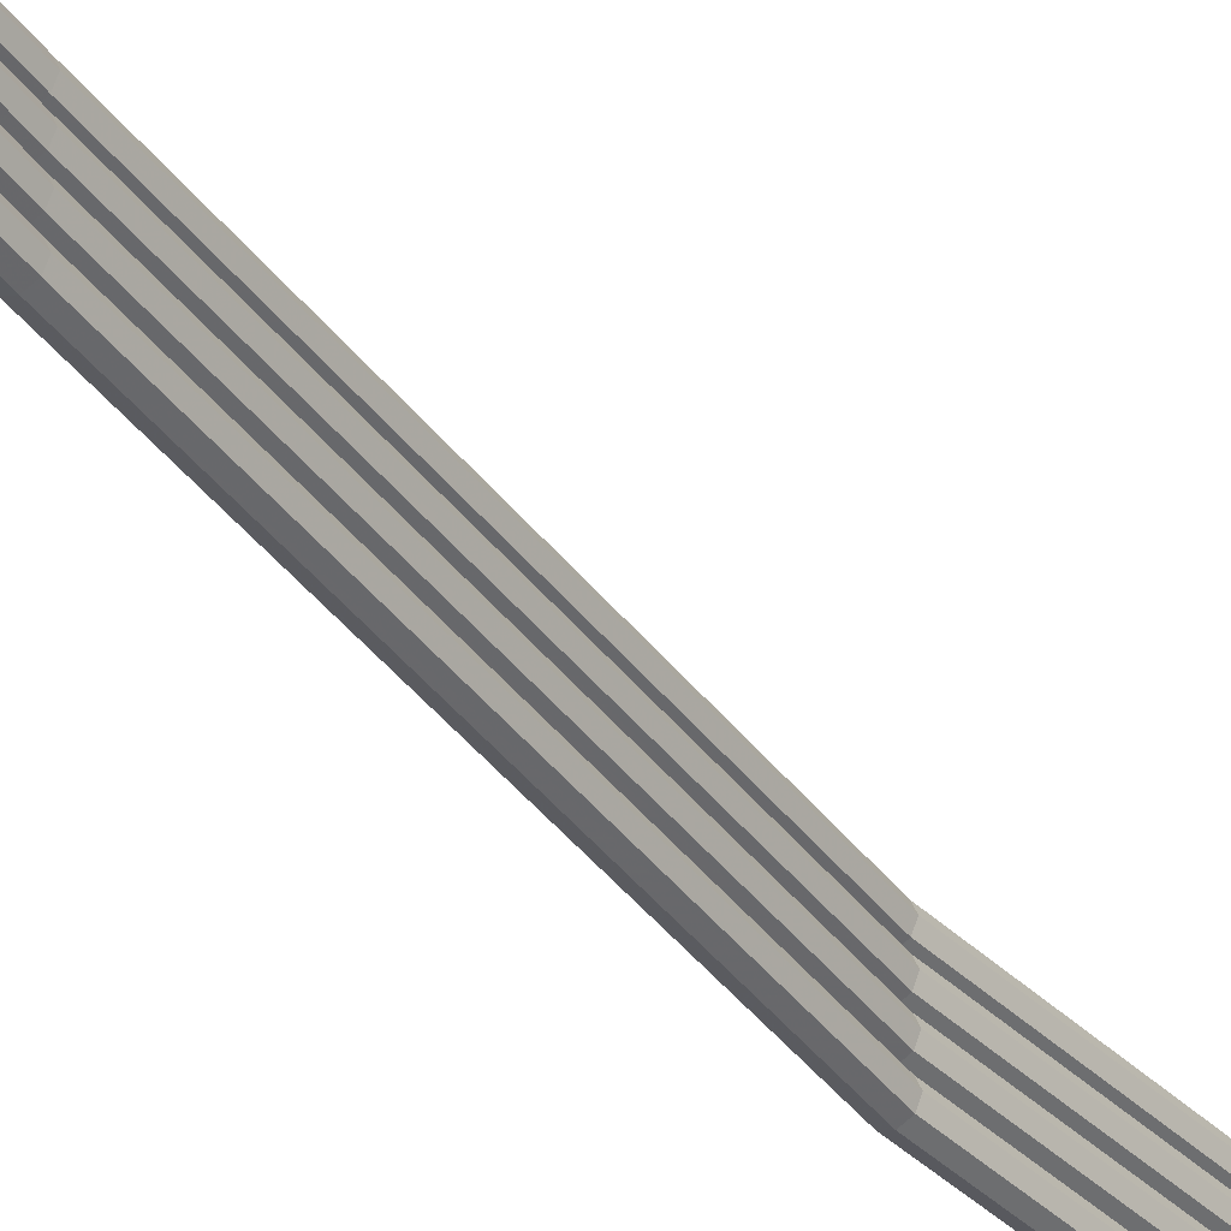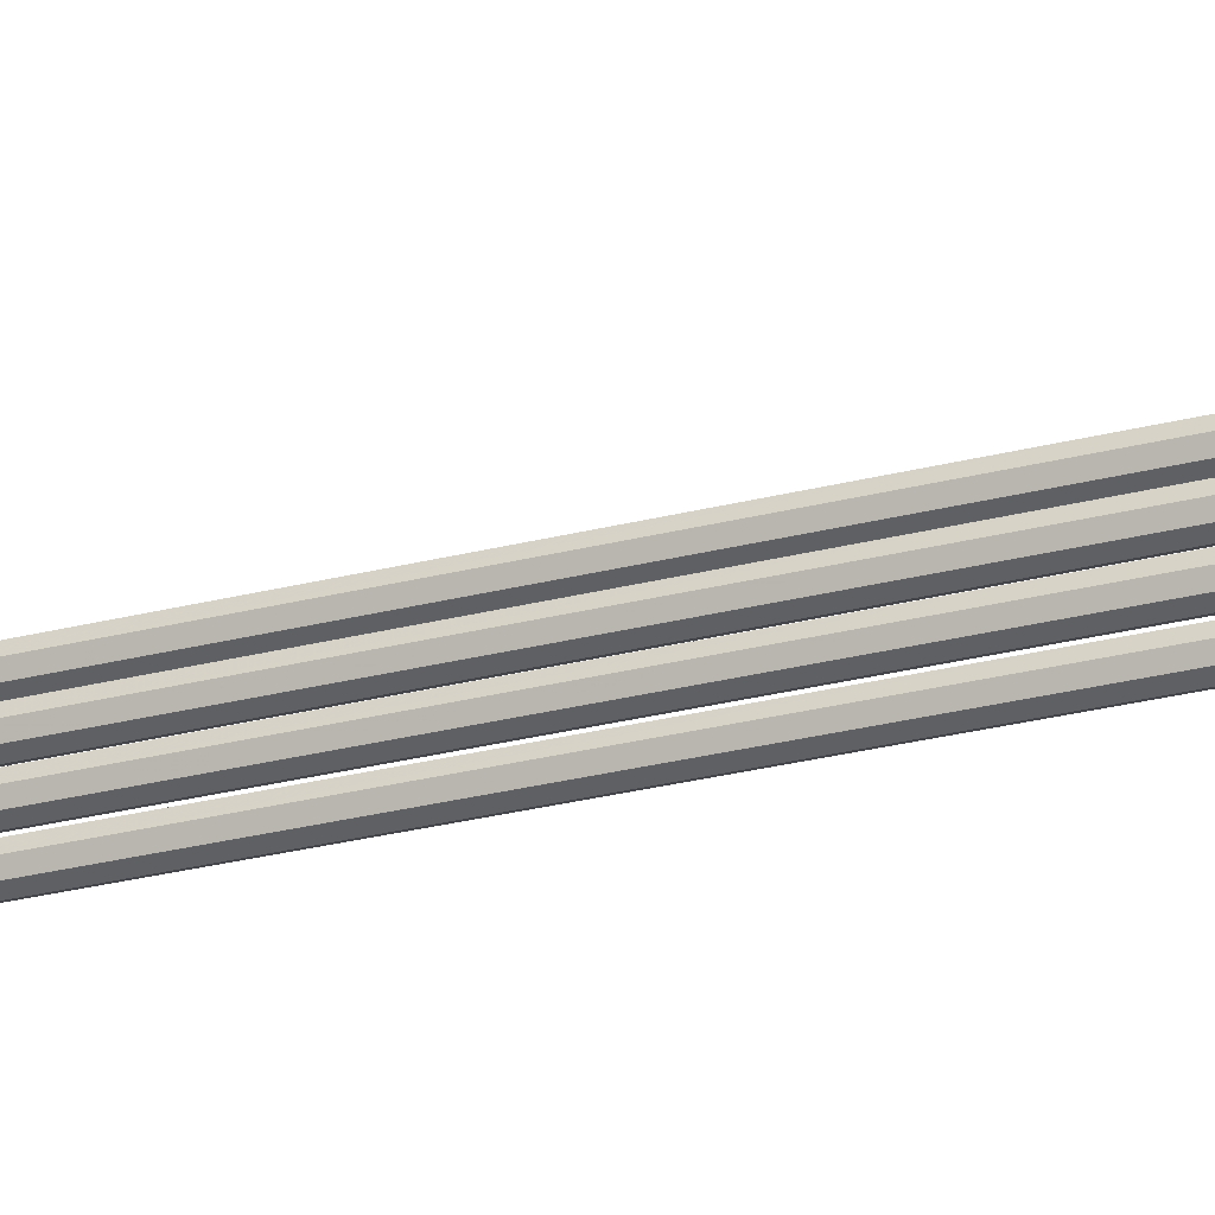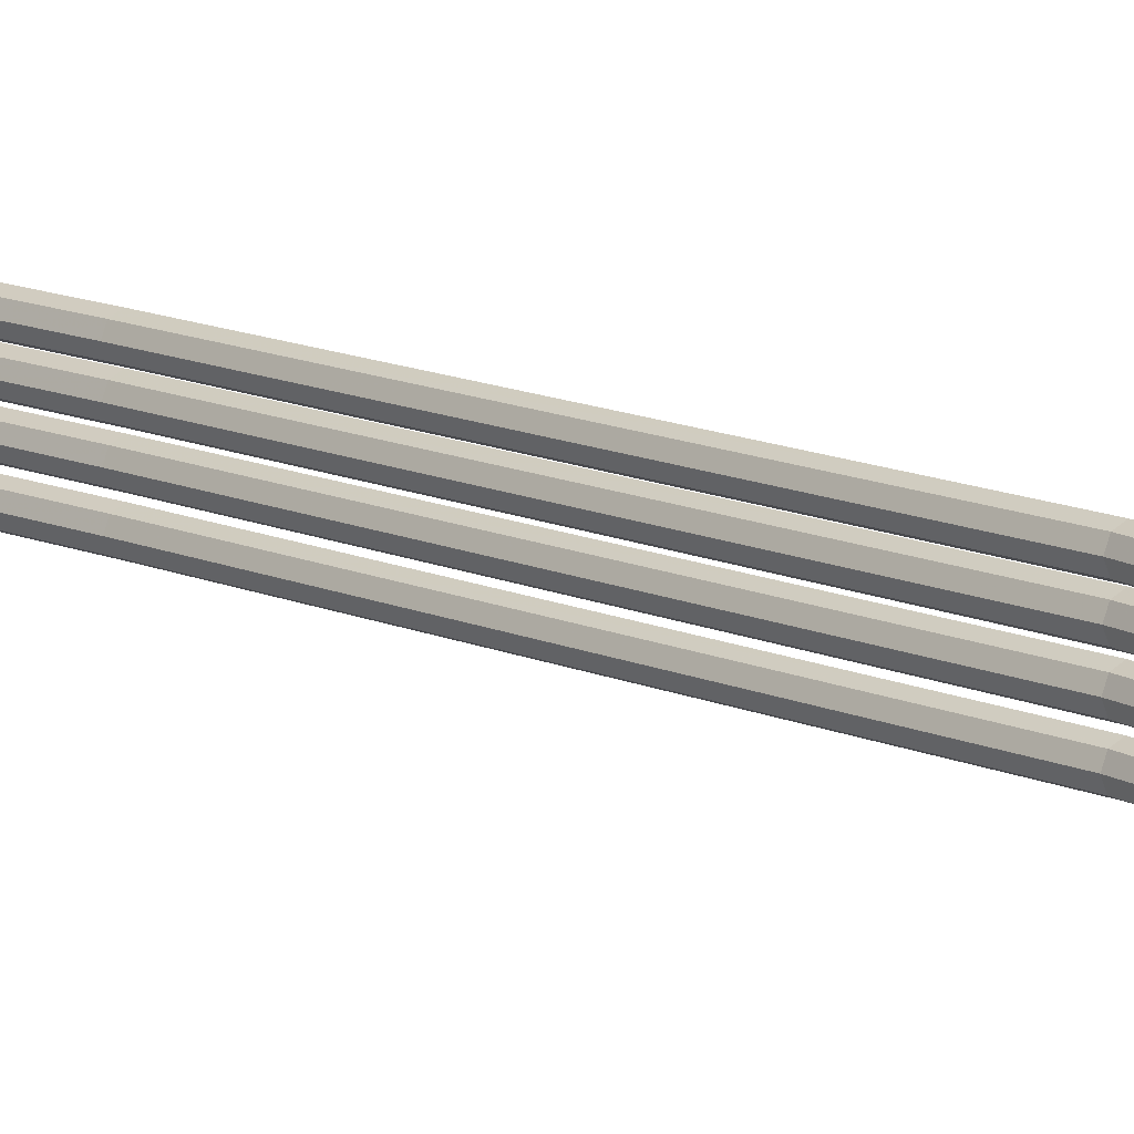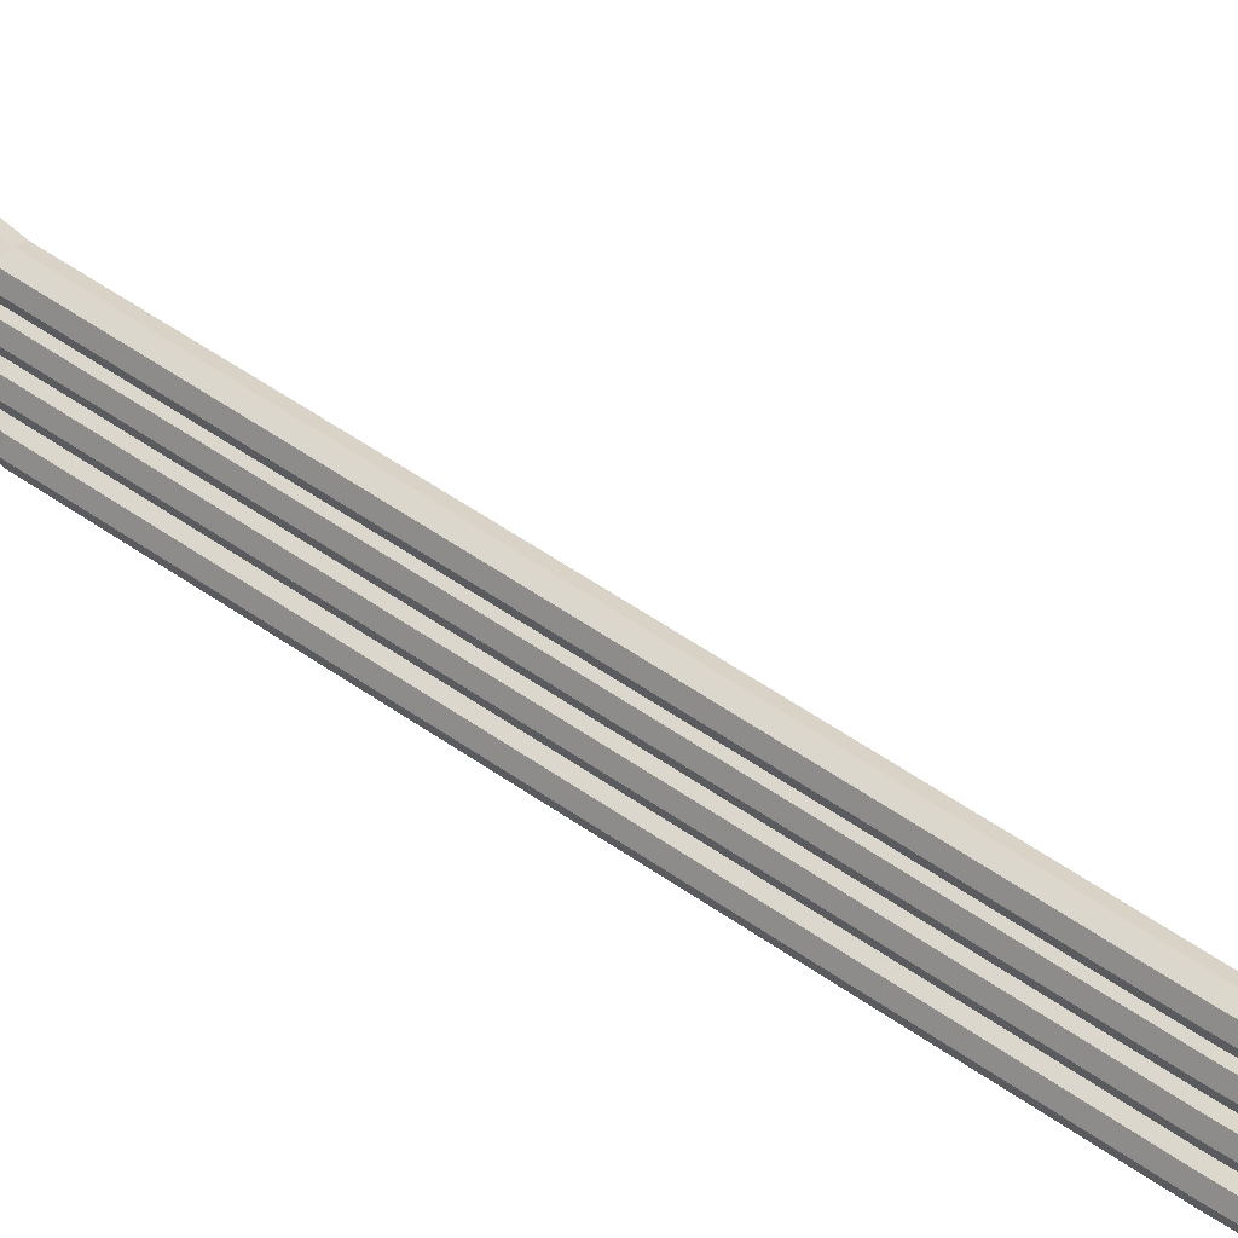
<metadata>
{"format":"obj","ext":"obj","renderer":"f3d","projection":"perspective","resolution":1024,"background":"white","views":[{"elev":-39.0,"azim":43.5,"up":"+Y"},{"elev":-26.6,"azim":123.2,"up":"+Y"},{"elev":12.7,"azim":147.1,"up":"+Y"},{"elev":43.4,"azim":-37.7,"up":"+Y"}]}
</metadata>
<code>
v  -54.48 16.35 -334.2
v  -39.98 16.35 -96.51
v  -38.52 19.89 -96.69
v  -53.02 19.89 -334.4
v  -35.01 21.35 -97.12
v  -49.5 21.35 -334.7
v  -31.5 19.89 -97.56
v  -45.98 19.89 -335.1
v  -30.05 16.35 -97.74
v  -44.53 16.35 -335.2
v  -31.5 12.82 -97.56
v  -45.98 12.82 -335.1
v  -35.01 11.35 -97.12
v  -49.5 11.35 -334.7
v  -38.52 12.82 -96.69
v  -53.02 12.82 -334.4
v  2.369 16.35 123.3
v  3.812 19.89 123
v  7.295 21.35 122.4
v  10.78 19.89 121.8
v  12.22 16.35 121.6
v  10.78 12.82 121.8
v  7.295 11.35 122.4
v  3.812 12.82 123
v  50.11 16.35 348
v  51.55 19.89 347.7
v  55.02 21.35 347
v  58.48 19.89 346.3
v  59.92 16.35 346
v  58.48 12.82 346.3
v  55.02 11.35 347
v  51.55 12.82 347.7
v  -44.42 16.31 -334.8
v  -44.87 16.31 -338.1
v  -46.29 19.85 -337.7
v  -45.87 19.85 -334.6
v  -49.73 21.31 -336.7
v  -49.38 21.31 -334.1
v  -53.16 19.85 -335.7
v  -52.88 19.85 -333.6
v  -54.58 16.31 -335.3
v  -54.33 16.31 -333.4
v  -53.16 12.77 -335.7
v  -52.88 12.77 -333.6
v  -49.73 11.31 -336.7
v  -49.38 11.31 -334.1
v  -46.29 12.77 -337.7
v  -45.87 12.77 -334.6
v  -46.54 16.31 -341.8
v  -47.79 19.85 -341
v  -50.8 21.31 -339
v  -53.81 19.85 -337.1
v  -55.05 16.31 -336.3
v  -53.81 12.77 -337.1
v  -50.8 11.31 -339
v  -47.79 12.77 -341
v  -49.21 16.31 -344.8
v  -50.17 19.85 -343.7
v  -52.5 21.31 -341
v  -54.84 19.85 -338.3
v  -55.8 16.31 -337.2
v  -54.84 12.77 -338.3
v  -52.5 11.31 -341
v  -50.17 12.77 -343.7
v  -52.64 16.31 -347
v  -53.24 19.85 -345.7
v  -54.7 21.31 -342.4
v  -56.16 19.85 -339.1
v  -56.77 16.31 -337.8
v  -56.16 12.77 -339.1
v  -54.7 11.31 -342.4
v  -53.24 12.77 -345.7
v  -56.55 16.31 -348.1
v  -56.74 19.85 -346.7
v  -57.21 21.31 -343.1
v  -57.67 19.85 -339.6
v  -57.87 16.31 -338.1
v  -57.67 12.77 -339.6
v  -57.21 11.31 -343.1
v  -56.74 12.77 -346.7
v  -59.88 16.31 -348.1
v  -59.86 19.85 -346.6
v  -59.81 21.31 -343.1
v  -59.76 19.85 -339.5
v  -59.74 16.31 -338.1
v  -59.76 12.77 -339.5
v  -59.81 11.31 -343.1
v  -59.86 12.77 -346.6
v  -54.48 6.159 -334.2
v  -39.98 6.159 -96.51
v  -38.52 9.694 -96.69
v  -53.02 9.694 -334.4
v  -35.01 11.16 -97.12
v  -49.5 11.16 -334.7
v  -31.5 9.694 -97.56
v  -45.98 9.694 -335.1
v  -30.05 6.159 -97.74
v  -44.53 6.159 -335.2
v  -31.5 2.623 -97.56
v  -45.98 2.623 -335.1
v  -35.01 1.159 -97.12
v  -49.5 1.159 -334.7
v  -38.52 2.623 -96.69
v  -53.02 2.623 -334.4
v  2.369 6.159 123.3
v  3.812 9.694 123
v  7.295 11.16 122.4
v  10.78 9.694 121.8
v  12.22 6.159 121.6
v  10.78 2.623 121.8
v  7.295 1.159 122.4
v  3.812 2.623 123
v  50.11 6.159 348
v  51.55 9.694 347.7
v  55.02 11.16 347
v  58.48 9.694 346.3
v  59.92 6.159 346
v  58.48 2.623 346.3
v  55.02 1.159 347
v  51.55 2.623 347.7
v  -44.42 6.117 -334.8
v  -44.87 6.117 -338.1
v  -46.29 9.652 -337.7
v  -45.87 9.652 -334.6
v  -49.73 11.12 -336.7
v  -49.38 11.12 -334.1
v  -53.16 9.652 -335.7
v  -52.88 9.652 -333.6
v  -54.58 6.117 -335.3
v  -54.33 6.117 -333.4
v  -53.16 2.581 -335.7
v  -52.88 2.581 -333.6
v  -49.73 1.117 -336.7
v  -49.38 1.117 -334.1
v  -46.29 2.581 -337.7
v  -45.87 2.581 -334.6
v  -46.54 6.117 -341.8
v  -47.79 9.652 -341
v  -50.8 11.12 -339
v  -53.81 9.652 -337.1
v  -55.05 6.117 -336.3
v  -53.81 2.581 -337.1
v  -50.8 1.117 -339
v  -47.79 2.581 -341
v  -49.21 6.117 -344.8
v  -50.17 9.652 -343.7
v  -52.5 11.12 -341
v  -54.84 9.652 -338.3
v  -55.8 6.117 -337.2
v  -54.84 2.581 -338.3
v  -52.5 1.117 -341
v  -50.17 2.581 -343.7
v  -52.64 6.117 -347
v  -53.24 9.652 -345.7
v  -54.7 11.12 -342.4
v  -56.16 9.652 -339.1
v  -56.77 6.117 -337.8
v  -56.16 2.581 -339.1
v  -54.7 1.117 -342.4
v  -53.24 2.581 -345.7
v  -56.55 6.117 -348.1
v  -56.74 9.652 -346.7
v  -57.21 11.12 -343.1
v  -57.67 9.652 -339.6
v  -57.87 6.117 -338.1
v  -57.67 2.581 -339.6
v  -57.21 1.117 -343.1
v  -56.74 2.581 -346.7
v  -59.88 6.117 -348.1
v  -59.86 9.652 -346.6
v  -59.81 11.12 -343.1
v  -59.76 9.652 -339.5
v  -59.74 6.117 -338.1
v  -59.76 2.581 -339.5
v  -59.81 1.117 -343.1
v  -59.86 2.581 -346.6
v  -54.48 -4.766 -334.2
v  -39.98 -4.766 -96.51
v  -38.52 -1.23 -96.69
v  -53.02 -1.23 -334.4
v  -35.01 0.2341 -97.12
v  -49.5 0.2341 -334.7
v  -31.5 -1.23 -97.56
v  -45.98 -1.23 -335.1
v  -30.05 -4.766 -97.74
v  -44.53 -4.766 -335.2
v  -31.5 -8.301 -97.56
v  -45.98 -8.301 -335.1
v  -35.01 -9.766 -97.12
v  -49.5 -9.766 -334.7
v  -38.52 -8.301 -96.69
v  -53.02 -8.301 -334.4
v  2.369 -4.766 123.3
v  3.812 -1.23 123
v  7.295 0.2341 122.4
v  10.78 -1.23 121.8
v  12.22 -4.766 121.6
v  10.78 -8.301 121.8
v  7.295 -9.766 122.4
v  3.812 -8.301 123
v  50.11 -4.766 348
v  51.55 -1.23 347.7
v  55.02 0.2341 347
v  58.48 -1.23 346.3
v  59.92 -4.766 346
v  58.48 -8.301 346.3
v  55.02 -9.766 347
v  51.55 -8.301 347.7
v  -44.42 -4.808 -334.8
v  -44.87 -4.808 -338.1
v  -46.29 -1.273 -337.7
v  -45.87 -1.273 -334.6
v  -49.73 0.1919 -336.7
v  -49.38 0.1919 -334.1
v  -53.16 -1.273 -335.7
v  -52.88 -1.273 -333.6
v  -54.58 -4.808 -335.3
v  -54.33 -4.808 -333.4
v  -53.16 -8.344 -335.7
v  -52.88 -8.344 -333.6
v  -49.73 -9.808 -336.7
v  -49.38 -9.808 -334.1
v  -46.29 -8.344 -337.7
v  -45.87 -8.344 -334.6
v  -46.54 -4.808 -341.8
v  -47.79 -1.273 -341
v  -50.8 0.1919 -339
v  -53.81 -1.273 -337.1
v  -55.05 -4.808 -336.3
v  -53.81 -8.344 -337.1
v  -50.8 -9.808 -339
v  -47.79 -8.344 -341
v  -49.21 -4.808 -344.8
v  -50.17 -1.273 -343.7
v  -52.5 0.1919 -341
v  -54.84 -1.273 -338.3
v  -55.8 -4.808 -337.2
v  -54.84 -8.344 -338.3
v  -52.5 -9.808 -341
v  -50.17 -8.344 -343.7
v  -52.64 -4.808 -347
v  -53.24 -1.273 -345.7
v  -54.7 0.1919 -342.4
v  -56.16 -1.273 -339.1
v  -56.77 -4.808 -337.8
v  -56.16 -8.344 -339.1
v  -54.7 -9.808 -342.4
v  -53.24 -8.344 -345.7
v  -56.55 -4.808 -348.1
v  -56.74 -1.273 -346.7
v  -57.21 0.1919 -343.1
v  -57.67 -1.273 -339.6
v  -57.87 -4.808 -338.1
v  -57.67 -8.344 -339.6
v  -57.21 -9.808 -343.1
v  -56.74 -8.344 -346.7
v  -59.88 -4.808 -348.1
v  -59.86 -1.273 -346.6
v  -59.81 0.1919 -343.1
v  -59.76 -1.273 -339.5
v  -59.74 -4.808 -338.1
v  -59.76 -8.344 -339.5
v  -59.81 -9.808 -343.1
v  -59.86 -8.344 -346.6
v  -54.48 -16.31 -334.2
v  -39.98 -16.31 -96.51
v  -38.52 -12.77 -96.69
v  -53.02 -12.77 -334.4
v  -35.01 -11.31 -97.12
v  -49.5 -11.31 -334.7
v  -31.5 -12.77 -97.56
v  -45.98 -12.77 -335.1
v  -30.05 -16.31 -97.74
v  -44.53 -16.31 -335.2
v  -31.5 -19.85 -97.56
v  -45.98 -19.85 -335.1
v  -35.01 -21.31 -97.12
v  -49.5 -21.31 -334.7
v  -38.52 -19.85 -96.69
v  -53.02 -19.85 -334.4
v  2.369 -16.31 123.3
v  3.812 -12.77 123
v  7.295 -11.31 122.4
v  10.78 -12.77 121.8
v  12.22 -16.31 121.6
v  10.78 -19.85 121.8
v  7.295 -21.31 122.4
v  3.812 -19.85 123
v  50.11 -16.31 348
v  51.55 -12.77 347.7
v  55.02 -11.31 347
v  58.48 -12.77 346.3
v  59.92 -16.31 346
v  58.48 -19.85 346.3
v  55.02 -21.31 347
v  51.55 -19.85 347.7
v  -44.42 -16.35 -334.8
v  -44.87 -16.35 -338.1
v  -46.29 -12.82 -337.7
v  -45.87 -12.82 -334.6
v  -49.73 -11.35 -336.7
v  -49.38 -11.35 -334.1
v  -53.16 -12.82 -335.7
v  -52.88 -12.82 -333.6
v  -54.58 -16.35 -335.3
v  -54.33 -16.35 -333.4
v  -53.16 -19.89 -335.7
v  -52.88 -19.89 -333.6
v  -49.73 -21.35 -336.7
v  -49.38 -21.35 -334.1
v  -46.29 -19.89 -337.7
v  -45.87 -19.89 -334.6
v  -46.54 -16.35 -341.8
v  -47.79 -12.82 -341
v  -50.8 -11.35 -339
v  -53.81 -12.82 -337.1
v  -55.05 -16.35 -336.3
v  -53.81 -19.89 -337.1
v  -50.8 -21.35 -339
v  -47.79 -19.89 -341
v  -49.21 -16.35 -344.8
v  -50.17 -12.82 -343.7
v  -52.5 -11.35 -341
v  -54.84 -12.82 -338.3
v  -55.8 -16.35 -337.2
v  -54.84 -19.89 -338.3
v  -52.5 -21.35 -341
v  -50.17 -19.89 -343.7
v  -52.64 -16.35 -347
v  -53.24 -12.82 -345.7
v  -54.7 -11.35 -342.4
v  -56.16 -12.82 -339.1
v  -56.77 -16.35 -337.8
v  -56.16 -19.89 -339.1
v  -54.7 -21.35 -342.4
v  -53.24 -19.89 -345.7
v  -56.55 -16.35 -348.1
v  -56.74 -12.82 -346.7
v  -57.21 -11.35 -343.1
v  -57.67 -12.82 -339.6
v  -57.87 -16.35 -338.1
v  -57.67 -19.89 -339.6
v  -57.21 -21.35 -343.1
v  -56.74 -19.89 -346.7
v  -59.88 -16.35 -348.1
v  -59.86 -12.82 -346.6
v  -59.81 -11.35 -343.1
v  -59.76 -12.82 -339.5
v  -59.74 -16.35 -338.1
v  -59.76 -19.89 -339.5
v  -59.81 -21.35 -343.1
v  -59.86 -19.89 -346.6
o Mur_Sol_Left_4_Tuyaux
g Mur_Sol_Left_4_Tuyaux
f 1 2 3 4
f 4 3 5 6
f 6 5 7 8
f 8 7 9 10
f 10 9 11 12
f 12 11 13 14
f 14 13 15 16
f 16 15 2 1
f 2 17 18 3
f 3 18 19 5
f 5 19 20 7
f 7 20 21 9
f 9 21 22 11
f 11 22 23 13
f 13 23 24 15
f 15 24 17 2
f 17 25 26 18
f 18 26 27 19
f 19 27 28 20
f 20 28 29 21
f 21 29 30 22
f 22 30 31 23
f 23 31 32 24
f 24 32 25 17
f 33 34 35 36
f 36 35 37 38
f 38 37 39 40
f 40 39 41 42
f 42 41 43 44
f 44 43 45 46
f 46 45 47 48
f 48 47 34 33
f 34 49 50 35
f 35 50 51 37
f 37 51 52 39
f 39 52 53 41
f 41 53 54 43
f 43 54 55 45
f 45 55 56 47
f 47 56 49 34
f 49 57 58 50
f 50 58 59 51
f 51 59 60 52
f 52 60 61 53
f 53 61 62 54
f 54 62 63 55
f 55 63 64 56
f 56 64 57 49
f 57 65 66 58
f 58 66 67 59
f 59 67 68 60
f 60 68 69 61
f 61 69 70 62
f 62 70 71 63
f 63 71 72 64
f 64 72 65 57
f 65 73 74 66
f 66 74 75 67
f 67 75 76 68
f 68 76 77 69
f 69 77 78 70
f 70 78 79 71
f 71 79 80 72
f 72 80 73 65
f 73 81 82 74
f 74 82 83 75
f 75 83 84 76
f 76 84 85 77
f 77 85 86 78
f 78 86 87 79
f 79 87 88 80
f 80 88 81 73
f 89 90 91 92
f 92 91 93 94
f 94 93 95 96
f 96 95 97 98
f 98 97 99 100
f 100 99 101 102
f 102 101 103 104
f 104 103 90 89
f 90 105 106 91
f 91 106 107 93
f 93 107 108 95
f 95 108 109 97
f 97 109 110 99
f 99 110 111 101
f 101 111 112 103
f 103 112 105 90
f 105 113 114 106
f 106 114 115 107
f 107 115 116 108
f 108 116 117 109
f 109 117 118 110
f 110 118 119 111
f 111 119 120 112
f 112 120 113 105
f 121 122 123 124
f 124 123 125 126
f 126 125 127 128
f 128 127 129 130
f 130 129 131 132
f 132 131 133 134
f 134 133 135 136
f 136 135 122 121
f 122 137 138 123
f 123 138 139 125
f 125 139 140 127
f 127 140 141 129
f 129 141 142 131
f 131 142 143 133
f 133 143 144 135
f 135 144 137 122
f 137 145 146 138
f 138 146 147 139
f 139 147 148 140
f 140 148 149 141
f 141 149 150 142
f 142 150 151 143
f 143 151 152 144
f 144 152 145 137
f 145 153 154 146
f 146 154 155 147
f 147 155 156 148
f 148 156 157 149
f 149 157 158 150
f 150 158 159 151
f 151 159 160 152
f 152 160 153 145
f 153 161 162 154
f 154 162 163 155
f 155 163 164 156
f 156 164 165 157
f 157 165 166 158
f 158 166 167 159
f 159 167 168 160
f 160 168 161 153
f 161 169 170 162
f 162 170 171 163
f 163 171 172 164
f 164 172 173 165
f 165 173 174 166
f 166 174 175 167
f 167 175 176 168
f 168 176 169 161
f 177 178 179 180
f 180 179 181 182
f 182 181 183 184
f 184 183 185 186
f 186 185 187 188
f 188 187 189 190
f 190 189 191 192
f 192 191 178 177
f 178 193 194 179
f 179 194 195 181
f 181 195 196 183
f 183 196 197 185
f 185 197 198 187
f 187 198 199 189
f 189 199 200 191
f 191 200 193 178
f 193 201 202 194
f 194 202 203 195
f 195 203 204 196
f 196 204 205 197
f 197 205 206 198
f 198 206 207 199
f 199 207 208 200
f 200 208 201 193
f 209 210 211 212
f 212 211 213 214
f 214 213 215 216
f 216 215 217 218
f 218 217 219 220
f 220 219 221 222
f 222 221 223 224
f 224 223 210 209
f 210 225 226 211
f 211 226 227 213
f 213 227 228 215
f 215 228 229 217
f 217 229 230 219
f 219 230 231 221
f 221 231 232 223
f 223 232 225 210
f 225 233 234 226
f 226 234 235 227
f 227 235 236 228
f 228 236 237 229
f 229 237 238 230
f 230 238 239 231
f 231 239 240 232
f 232 240 233 225
f 233 241 242 234
f 234 242 243 235
f 235 243 244 236
f 236 244 245 237
f 237 245 246 238
f 238 246 247 239
f 239 247 248 240
f 240 248 241 233
f 241 249 250 242
f 242 250 251 243
f 243 251 252 244
f 244 252 253 245
f 245 253 254 246
f 246 254 255 247
f 247 255 256 248
f 248 256 249 241
f 249 257 258 250
f 250 258 259 251
f 251 259 260 252
f 252 260 261 253
f 253 261 262 254
f 254 262 263 255
f 255 263 264 256
f 256 264 257 249
f 265 266 267 268
f 268 267 269 270
f 270 269 271 272
f 272 271 273 274
f 274 273 275 276
f 276 275 277 278
f 278 277 279 280
f 280 279 266 265
f 266 281 282 267
f 267 282 283 269
f 269 283 284 271
f 271 284 285 273
f 273 285 286 275
f 275 286 287 277
f 277 287 288 279
f 279 288 281 266
f 281 289 290 282
f 282 290 291 283
f 283 291 292 284
f 284 292 293 285
f 285 293 294 286
f 286 294 295 287
f 287 295 296 288
f 288 296 289 281
f 297 298 299 300
f 300 299 301 302
f 302 301 303 304
f 304 303 305 306
f 306 305 307 308
f 308 307 309 310
f 310 309 311 312
f 312 311 298 297
f 298 313 314 299
f 299 314 315 301
f 301 315 316 303
f 303 316 317 305
f 305 317 318 307
f 307 318 319 309
f 309 319 320 311
f 311 320 313 298
f 313 321 322 314
f 314 322 323 315
f 315 323 324 316
f 316 324 325 317
f 317 325 326 318
f 318 326 327 319
f 319 327 328 320
f 320 328 321 313
f 321 329 330 322
f 322 330 331 323
f 323 331 332 324
f 324 332 333 325
f 325 333 334 326
f 326 334 335 327
f 327 335 336 328
f 328 336 329 321
f 329 337 338 330
f 330 338 339 331
f 331 339 340 332
f 332 340 341 333
f 333 341 342 334
f 334 342 343 335
f 335 343 344 336
f 336 344 337 329
f 337 345 346 338
f 338 346 347 339
f 339 347 348 340
f 340 348 349 341
f 341 349 350 342
f 342 350 351 343
f 343 351 352 344
f 344 352 345 337

</code>
